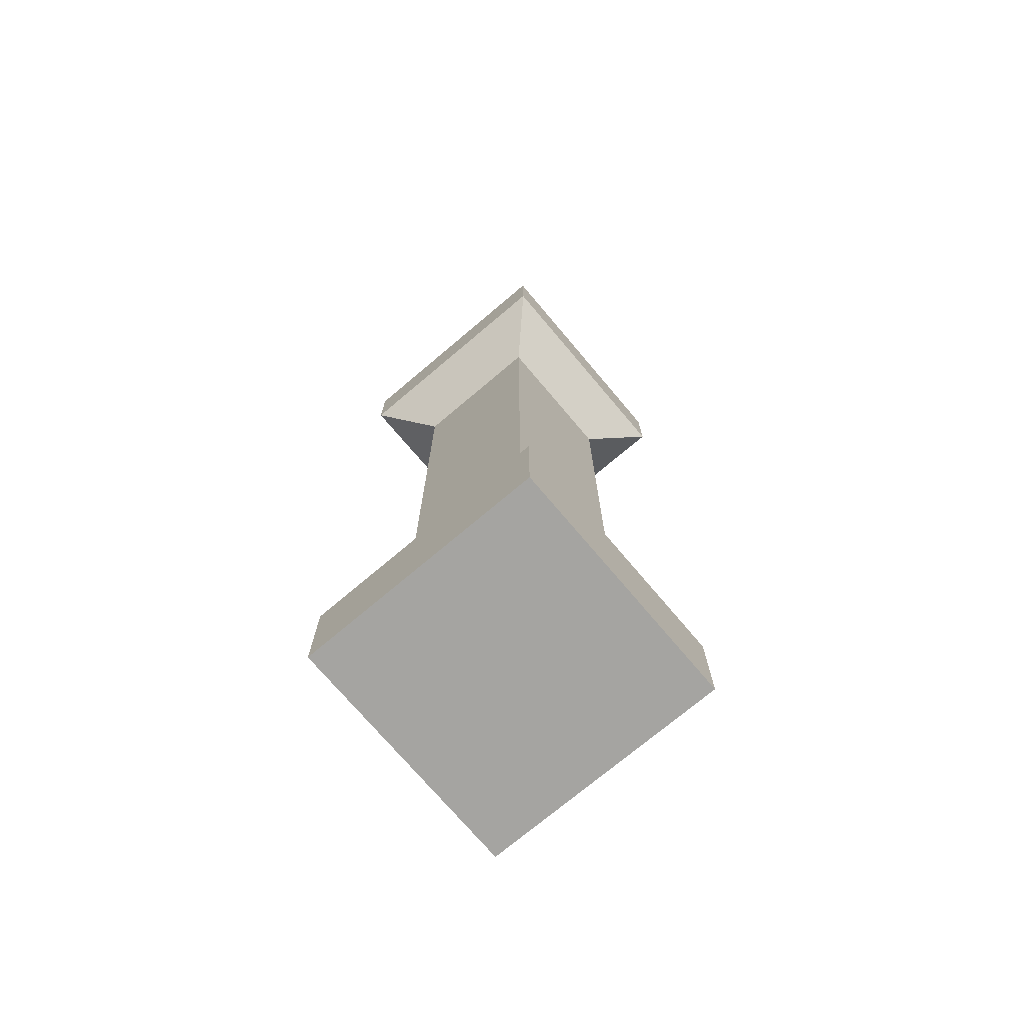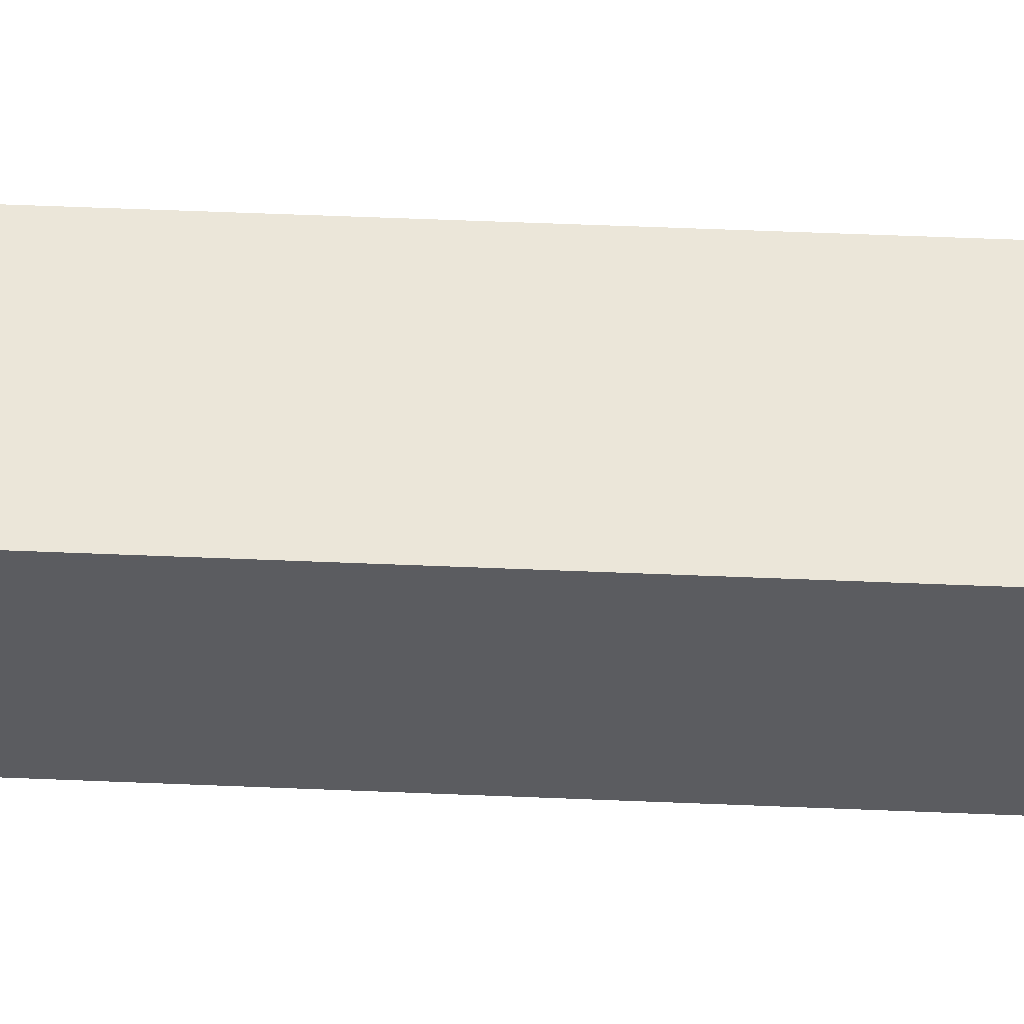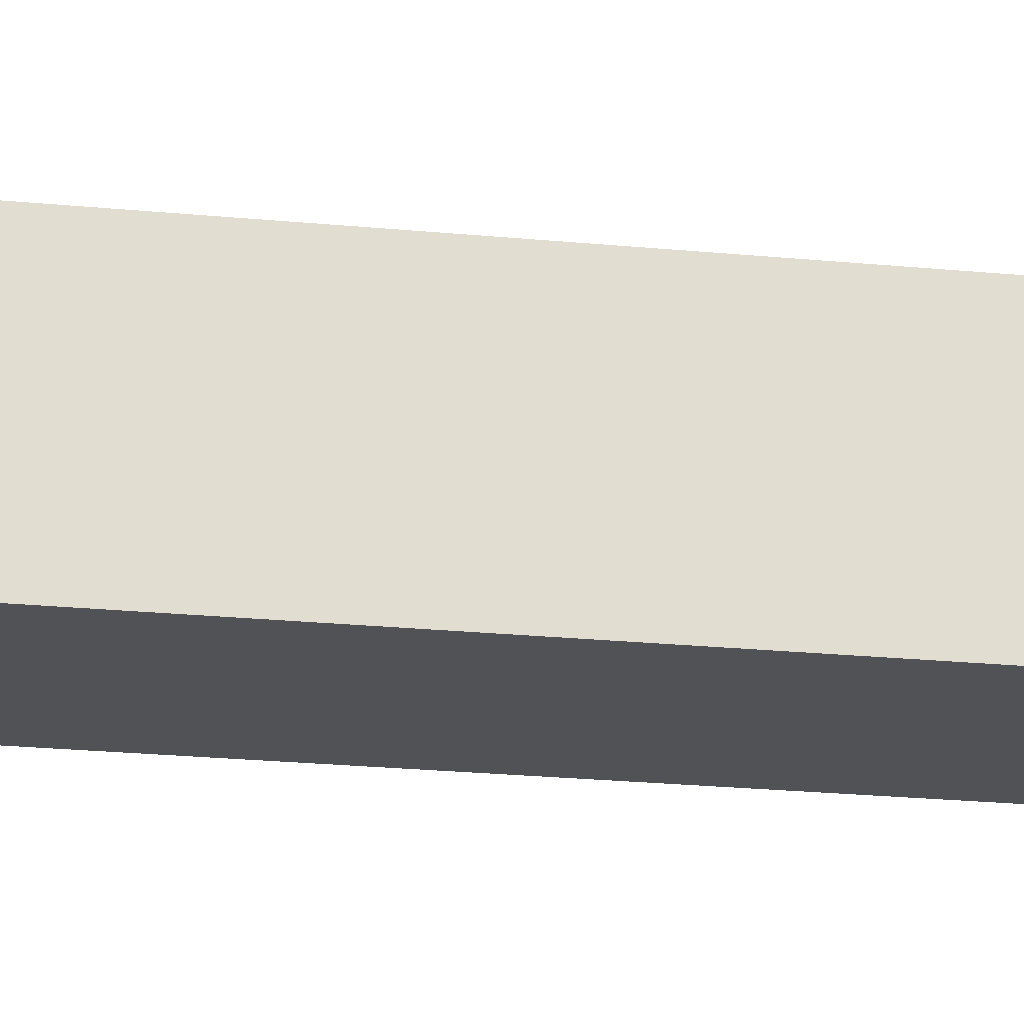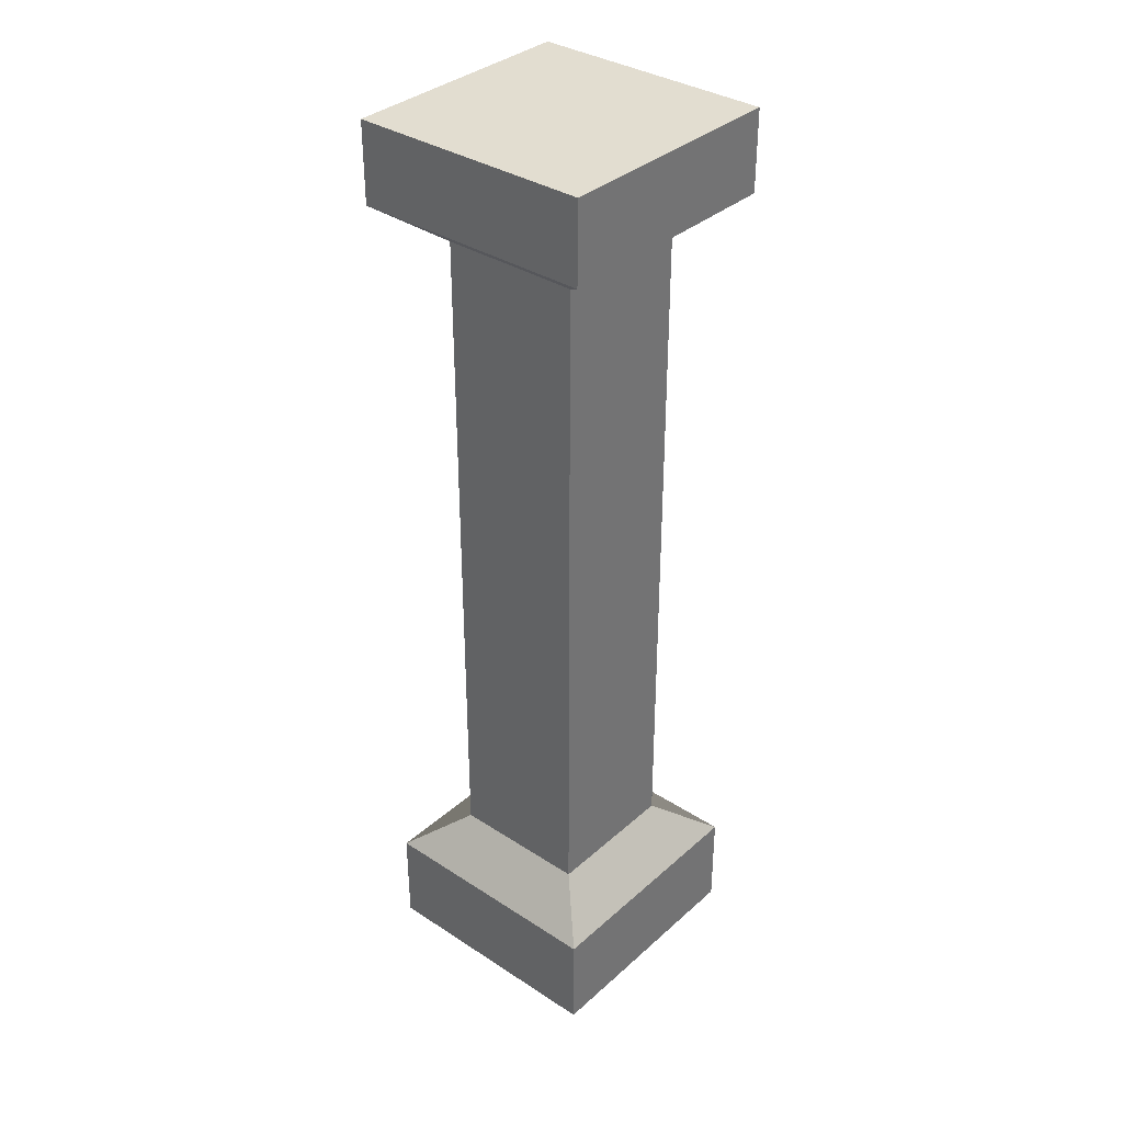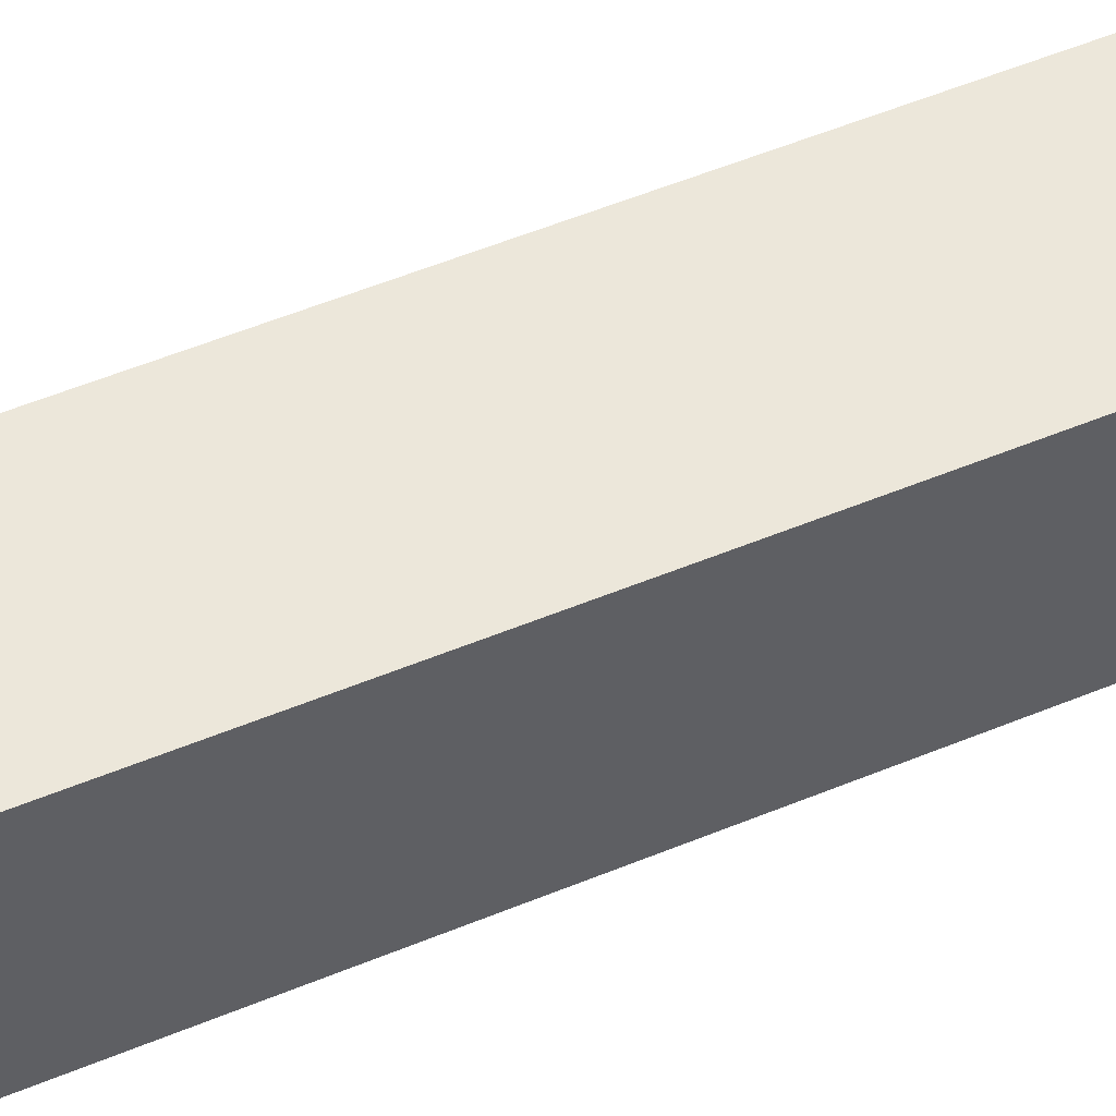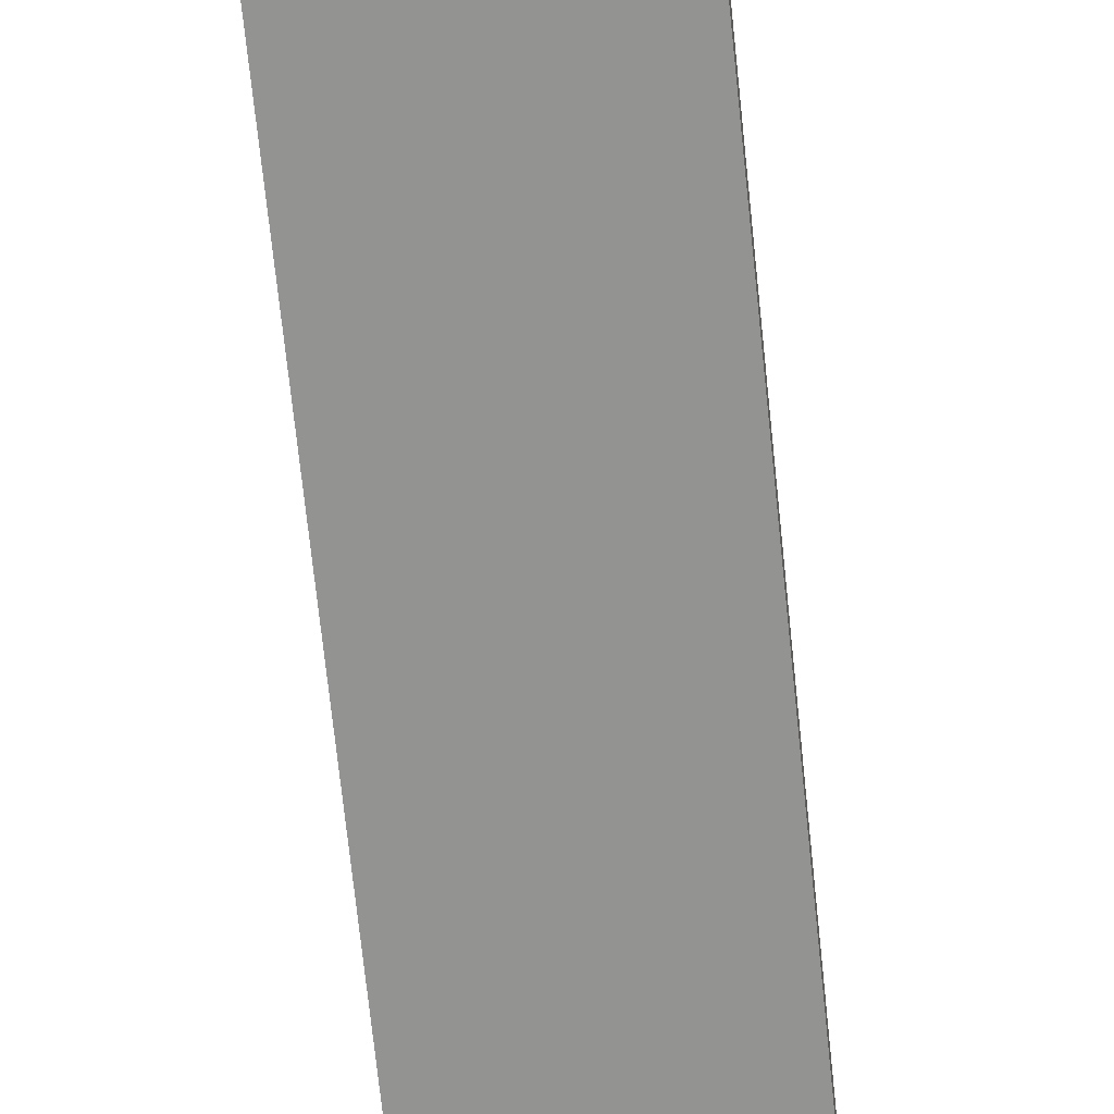
<metadata>
{"format":"obj","ext":"obj","renderer":"f3d","projection":"perspective","resolution":1024,"background":"white","views":[{"elev":-73.3,"azim":-49.8,"up":"+Y"},{"elev":55.6,"azim":92.5,"up":"+Z"},{"elev":-21.2,"azim":-100.2,"up":"+Z"},{"elev":35.3,"azim":-49.3,"up":"+Y"},{"elev":51.1,"azim":-114.6,"up":"+Z"},{"elev":-66.7,"azim":-174.2,"up":"+Z"}]}
</metadata>
<code>
v -0.6446 5.01 0.6446
v -0.6446 5.01 -0.6446
v 0.6446 5.01 -0.6446
v 0.6446 5.01 0.6446
v -0.6446 1.836e-07 0.6446
v -0.6446 0.53 0.6446
v 0.6446 0.53 0.6446
v 0.6446 1.836e-07 0.6446
v 0.6446 1.836e-07 0.6446
v 0.6446 0.53 0.6446
v 0.6446 0.53 -0.6446
v 0.6446 1.836e-07 -0.6446
v -0.6446 0.53 -0.6446
v -0.6446 1.836e-07 -0.6446
v 0.6446 1.836e-07 -0.6446
v 0.6446 0.53 -0.6446
v -0.6446 1.836e-07 -0.6446
v -0.6446 0.53 -0.6446
v -0.6446 0.53 0.6446
v -0.6446 1.836e-07 0.6446
v 0.6446 4.584 0.6446
v 0.6446 5.01 0.6446
v 0.6446 5.01 -0.6446
v 0.6446 4.584 -0.6446
v -0.6446 4.584 0.6446
v -0.6446 5.01 0.6446
v 0.6446 5.01 0.6446
v 0.6446 4.584 0.6446
v -0.6446 4.584 -0.6446
v -0.6446 5.01 -0.6446
v -0.6446 5.01 0.6446
v -0.6446 4.584 0.6446
v -0.6446 5.01 -0.6446
v -0.6446 4.584 -0.6446
v 0.6446 4.584 -0.6446
v 0.6446 5.01 -0.6446
v -0.3738 4.387 0.3738
v 0.3738 4.387 0.3738
v 0.3738 0.7268 0.3738
v -0.3738 0.7268 0.3738
v 0.3738 4.387 0.3738
v 0.3738 4.387 -0.3738
v 0.3738 0.7268 -0.3738
v 0.3738 0.7268 0.3738
v 0.3738 4.387 -0.3738
v -0.3738 4.387 -0.3738
v -0.3738 0.7268 -0.3738
v 0.3738 0.7268 -0.3738
v -0.3738 4.387 -0.3738
v -0.3738 4.387 0.3738
v -0.3738 0.7268 0.3738
v -0.3738 0.7268 -0.3738
v 0.6446 4.584 -0.6446
v 0.3738 4.387 -0.3738
v 0.3738 4.387 0.3738
v 0.6446 4.584 0.6446
v 0.6446 4.584 0.6446
v 0.3738 4.387 0.3738
v -0.3738 4.387 0.3738
v -0.6446 4.584 0.6446
v -0.6446 4.584 0.6446
v -0.3738 4.387 0.3738
v -0.3738 4.387 -0.3738
v -0.6446 4.584 -0.6446
v -0.6446 4.584 -0.6446
v -0.3738 4.387 -0.3738
v 0.3738 4.387 -0.3738
v 0.6446 4.584 -0.6446
v -0.6446 0.53 0.6446
v -0.3738 0.7268 0.3738
v 0.3738 0.7268 0.3738
v 0.6446 0.53 0.6446
v 0.6446 0.53 0.6446
v 0.3738 0.7268 0.3738
v 0.3738 0.7268 -0.3738
v 0.6446 0.53 -0.6446
v 0.6446 0.53 -0.6446
v 0.3738 0.7268 -0.3738
v -0.3738 0.7268 -0.3738
v -0.6446 0.53 -0.6446
v -0.6446 0.53 -0.6446
v -0.3738 0.7268 -0.3738
v -0.3738 0.7268 0.3738
v -0.6446 0.53 0.6446
v 0.6446 1.836e-07 -0.6446
v -0.6446 1.836e-07 -0.6446
v -0.6446 1.836e-07 0.6446
v 0.6446 1.836e-07 0.6446
g SD_Env_Pillar_Stone_74_2962_185
f 1 3 2
f 1 4 3
f 5 7 6
f 5 8 7
f 9 11 10
f 9 12 11
f 13 15 14
f 13 16 15
f 17 19 18
f 17 20 19
f 21 23 22
f 21 24 23
f 25 27 26
f 25 28 27
f 29 31 30
f 29 32 31
f 33 35 34
f 33 36 35
f 37 39 38
f 37 40 39
f 41 43 42
f 41 44 43
f 45 47 46
f 45 48 47
f 49 51 50
f 49 52 51
f 53 55 54
f 53 56 55
f 57 59 58
f 57 60 59
f 61 63 62
f 61 64 63
f 65 67 66
f 65 68 67
f 69 71 70
f 69 72 71
f 73 75 74
f 73 76 75
f 77 79 78
f 77 80 79
f 81 83 82
f 81 84 83
f 85 87 86
f 85 88 87

</code>
